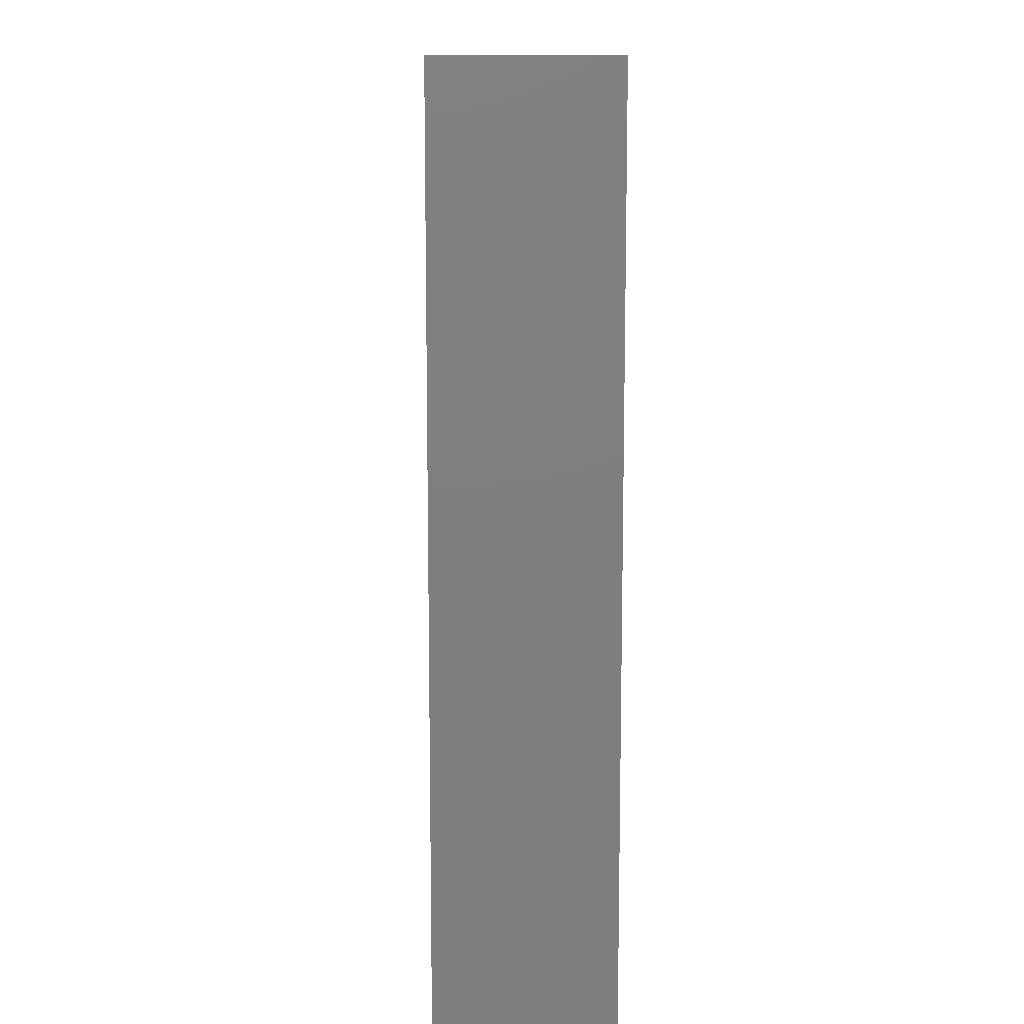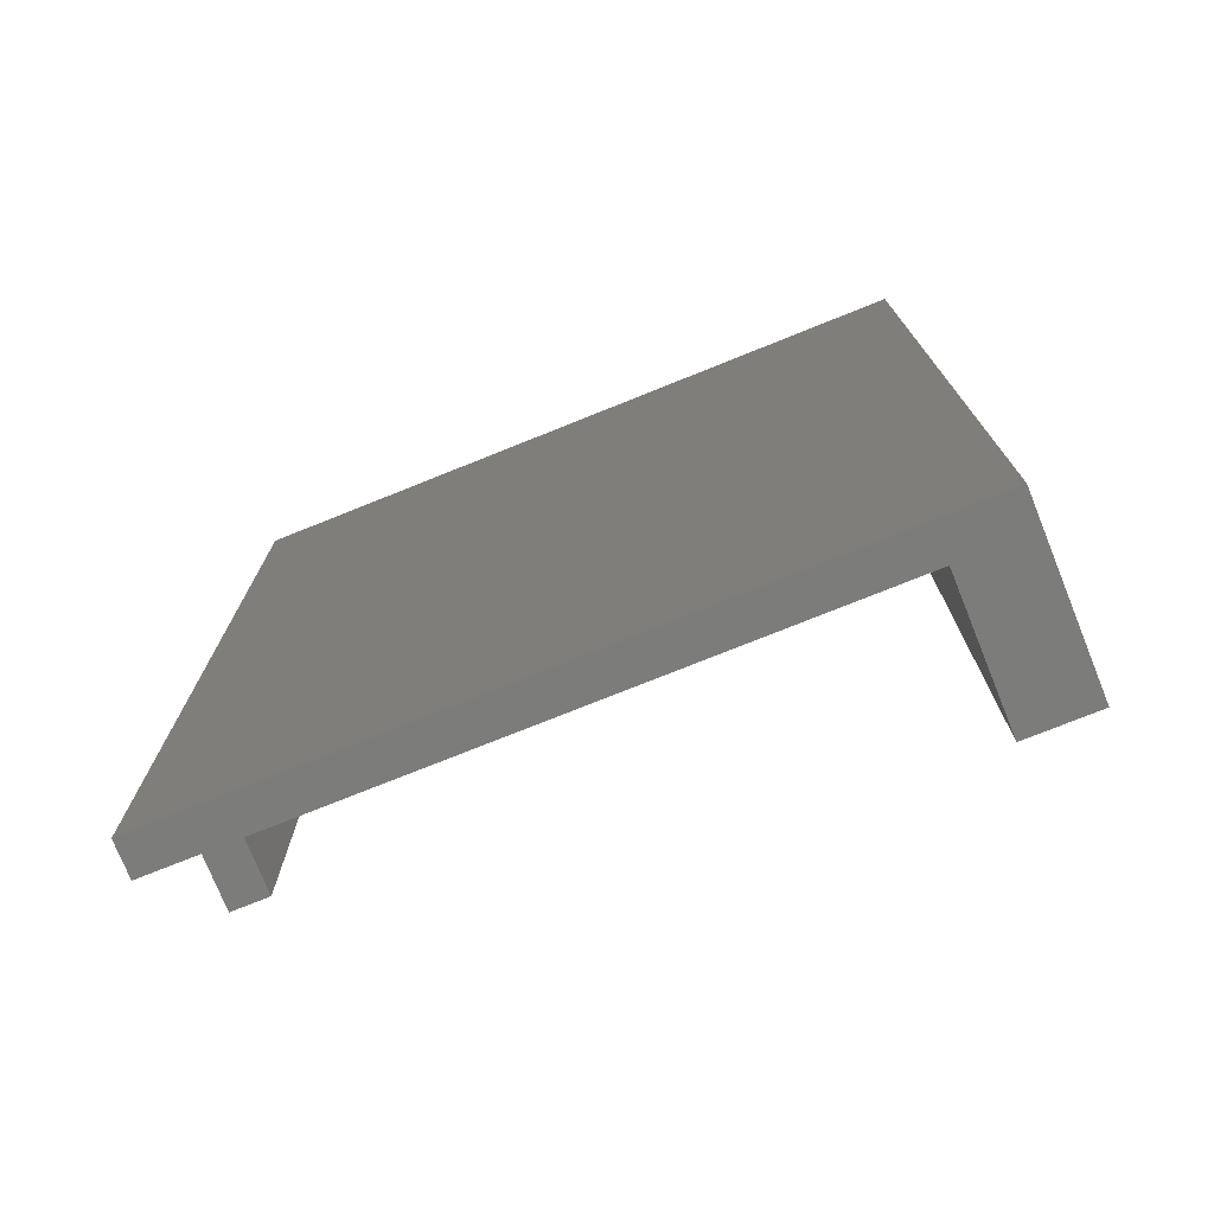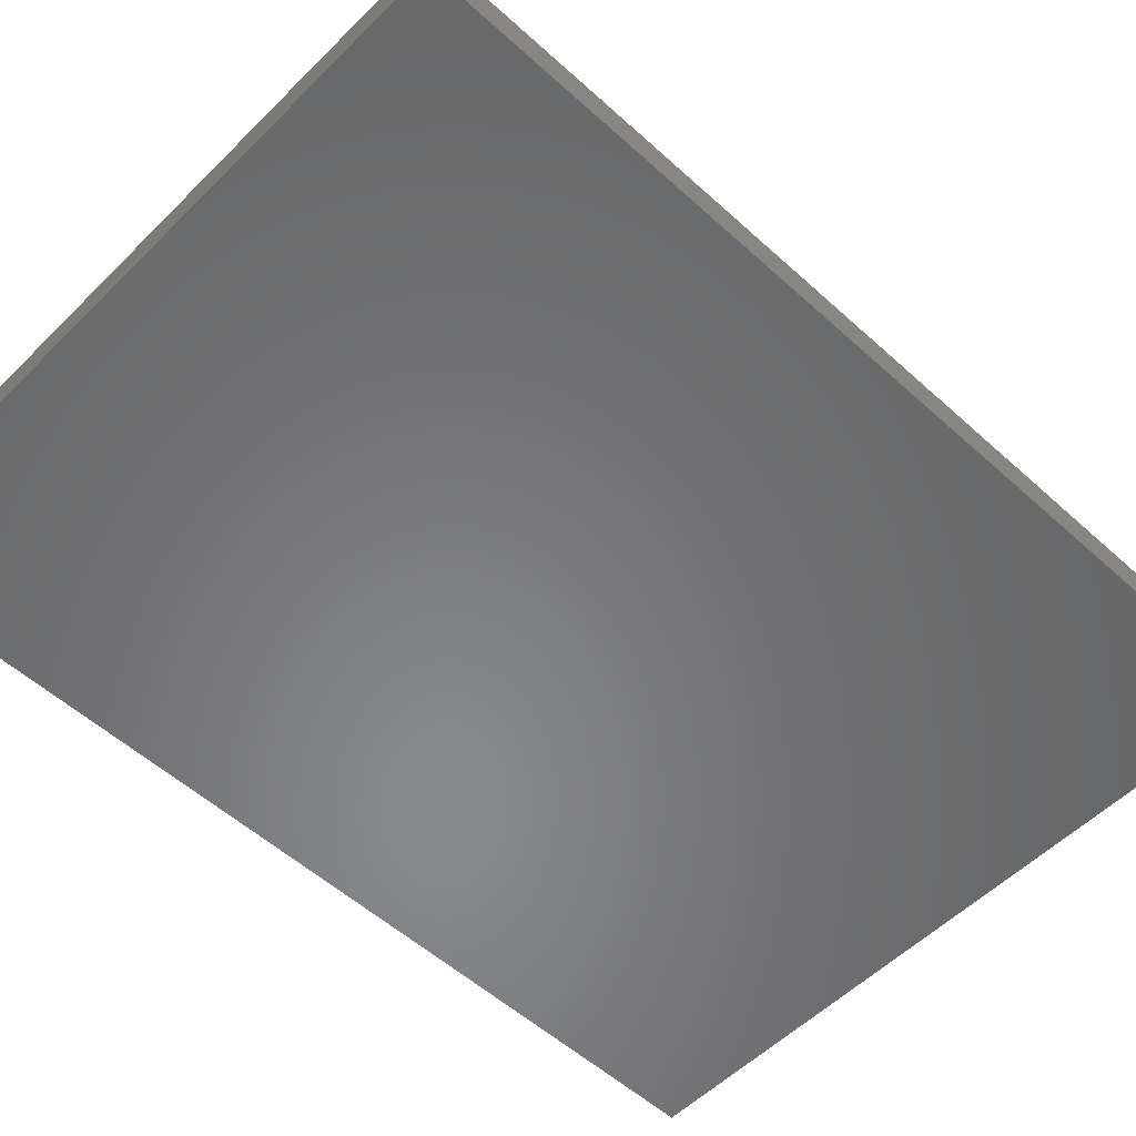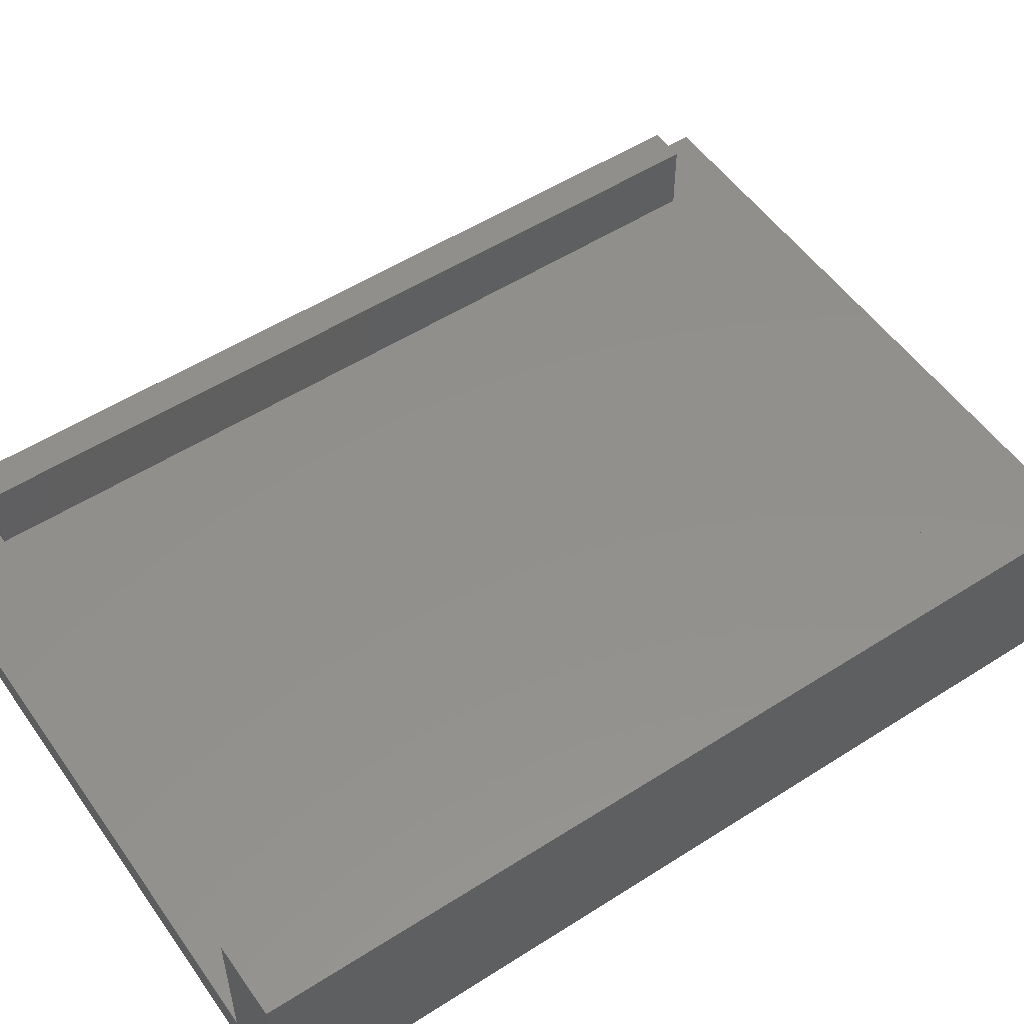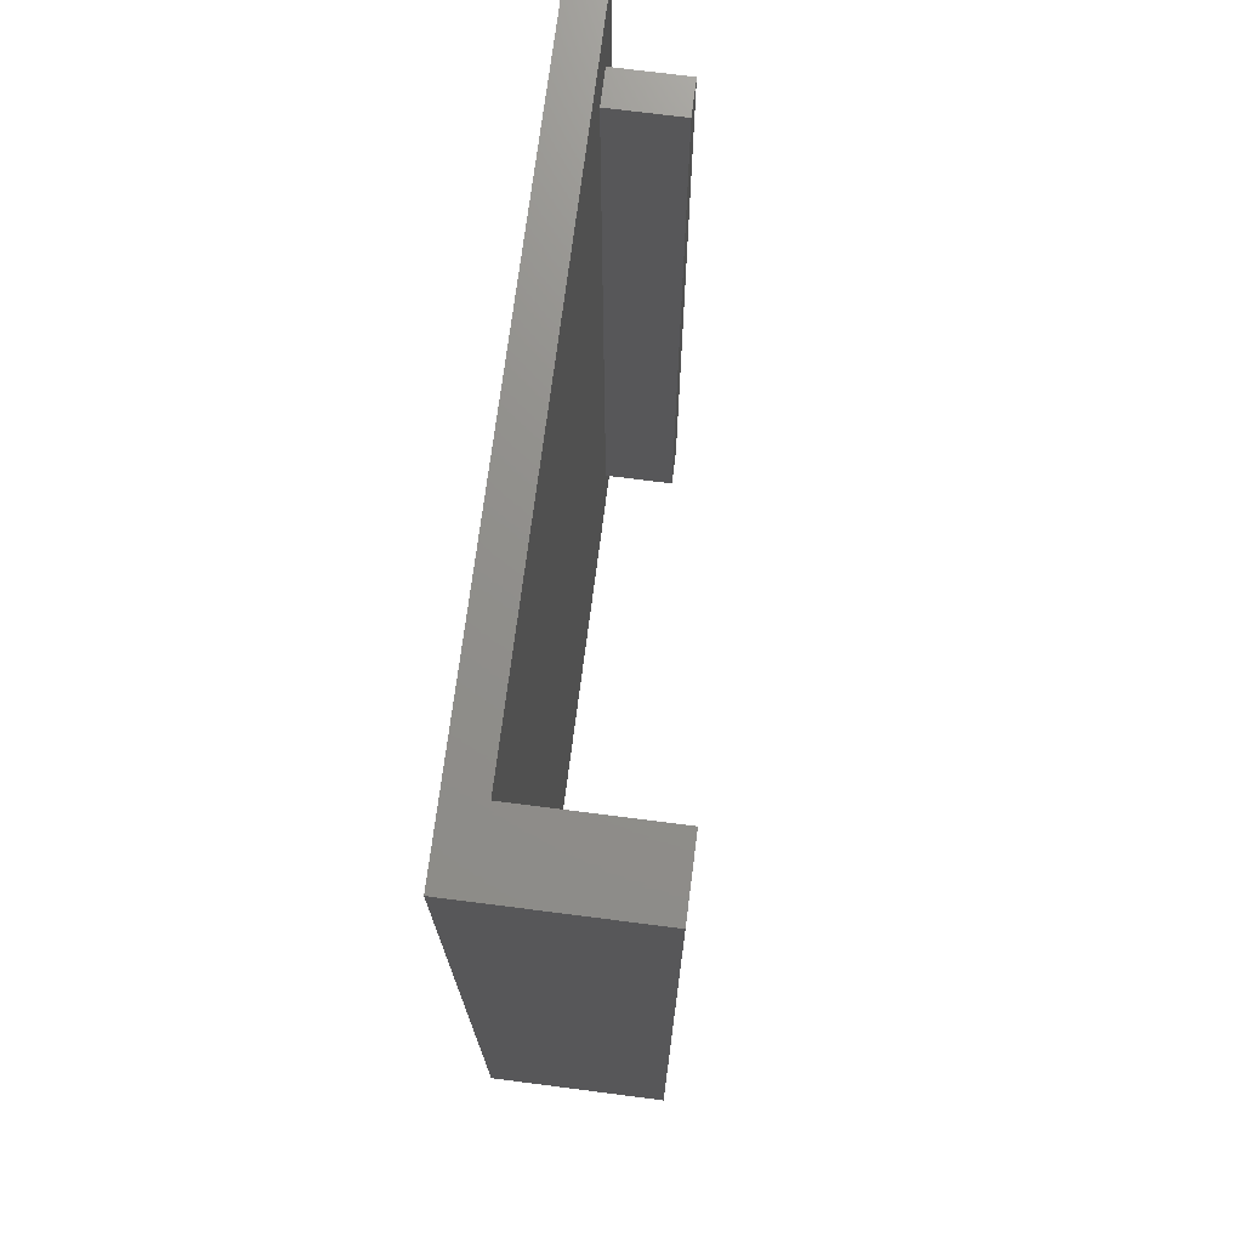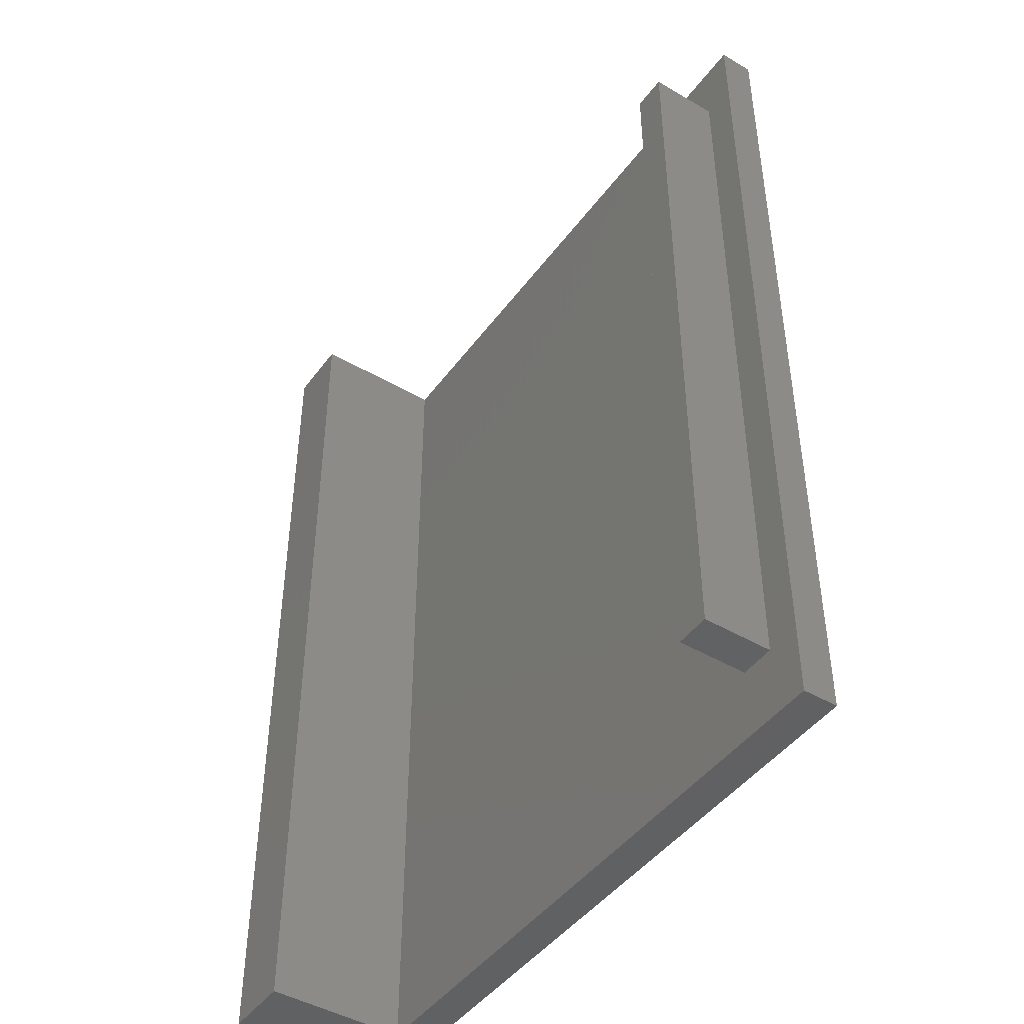
<metadata>
{"format":"stl","ext":"stl","renderer":"f3d","projection":"perspective","resolution":1024,"background":"white","views":[{"elev":11.7,"azim":-92.0,"up":"+Y"},{"elev":-75.4,"azim":-158.1,"up":"+Y"},{"elev":-54.7,"azim":46.2,"up":"+Z"},{"elev":53.2,"azim":-124.4,"up":"+Z"},{"elev":72.9,"azim":-82.7,"up":"+Y"},{"elev":-45.4,"azim":55.9,"up":"+Y"}]}
</metadata>
<code>
# stl→obj: 20 verts, 36 faces
v 0 0 0
v 0 27 5
v 0 27 0
v 0 0 5
v 20 27 1
v 19 25 1
v 20 0 1
v 18 25 1
v 2 27 1
v 18 2 1
v 19 2 1
v 2 0 1
v 20 27 0
v 20 0 0
v 2 0 5
v 2 27 5
v 18 25 3
v 18 2 3
v 19 2 3
v 19 25 3
f 1 2 3
f 2 1 4
f 5 6 7
f 5 8 6
f 8 9 10
f 9 8 5
f 11 7 6
f 10 7 11
f 10 12 7
f 12 10 9
f 7 13 5
f 13 7 14
f 1 13 14
f 13 1 3
f 4 12 15
f 1 12 4
f 14 12 1
f 12 14 7
f 5 13 9
f 9 2 16
f 9 3 2
f 3 9 13
f 10 17 8
f 17 10 18
f 17 19 20
f 19 17 18
f 19 6 20
f 6 19 11
f 6 17 20
f 17 6 8
f 10 19 18
f 19 10 11
f 2 15 16
f 15 2 4
f 15 9 16
f 9 15 12

</code>
